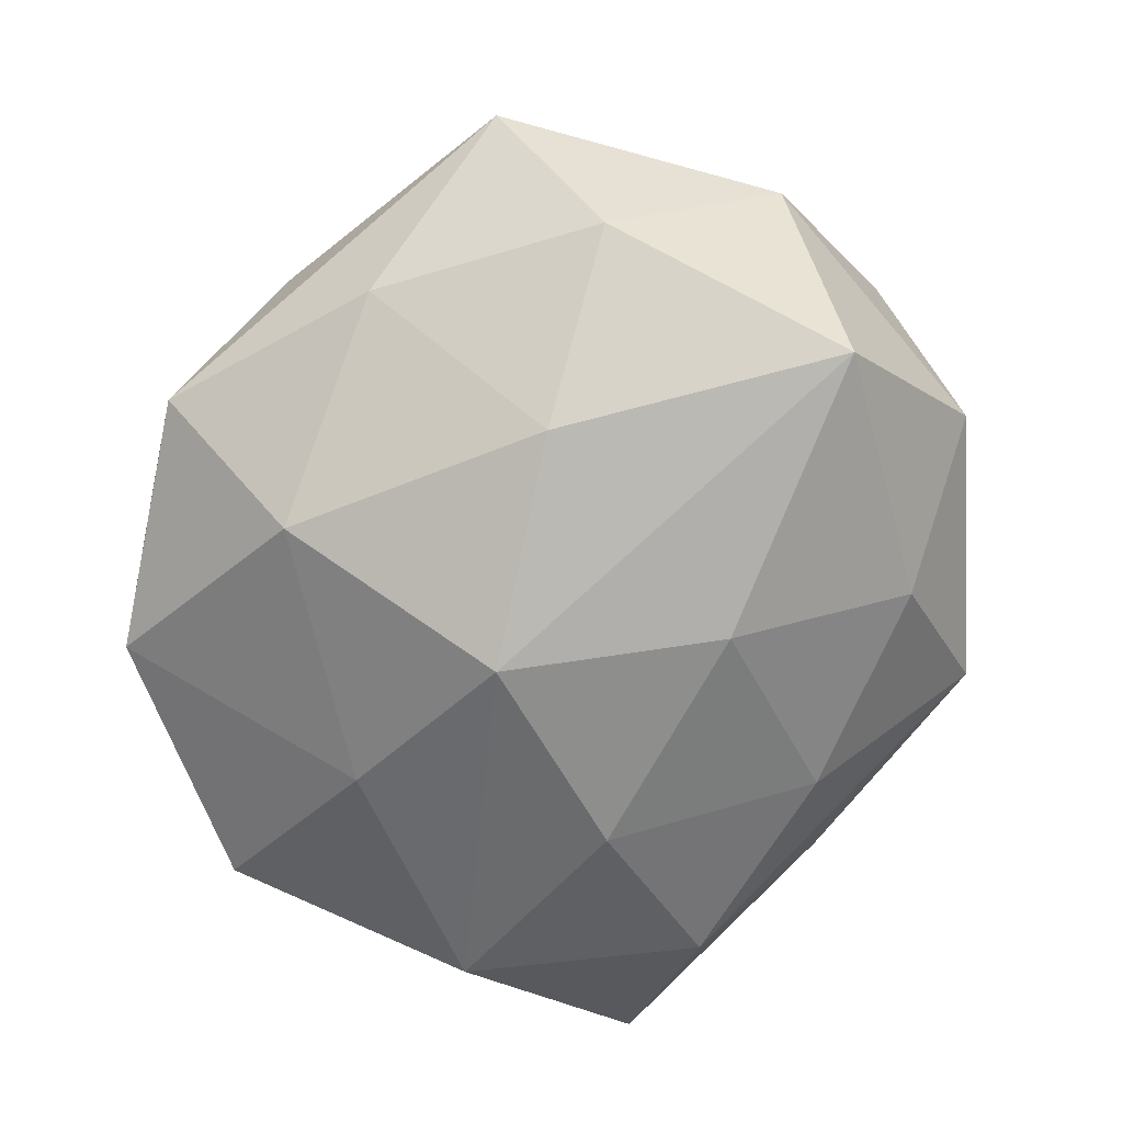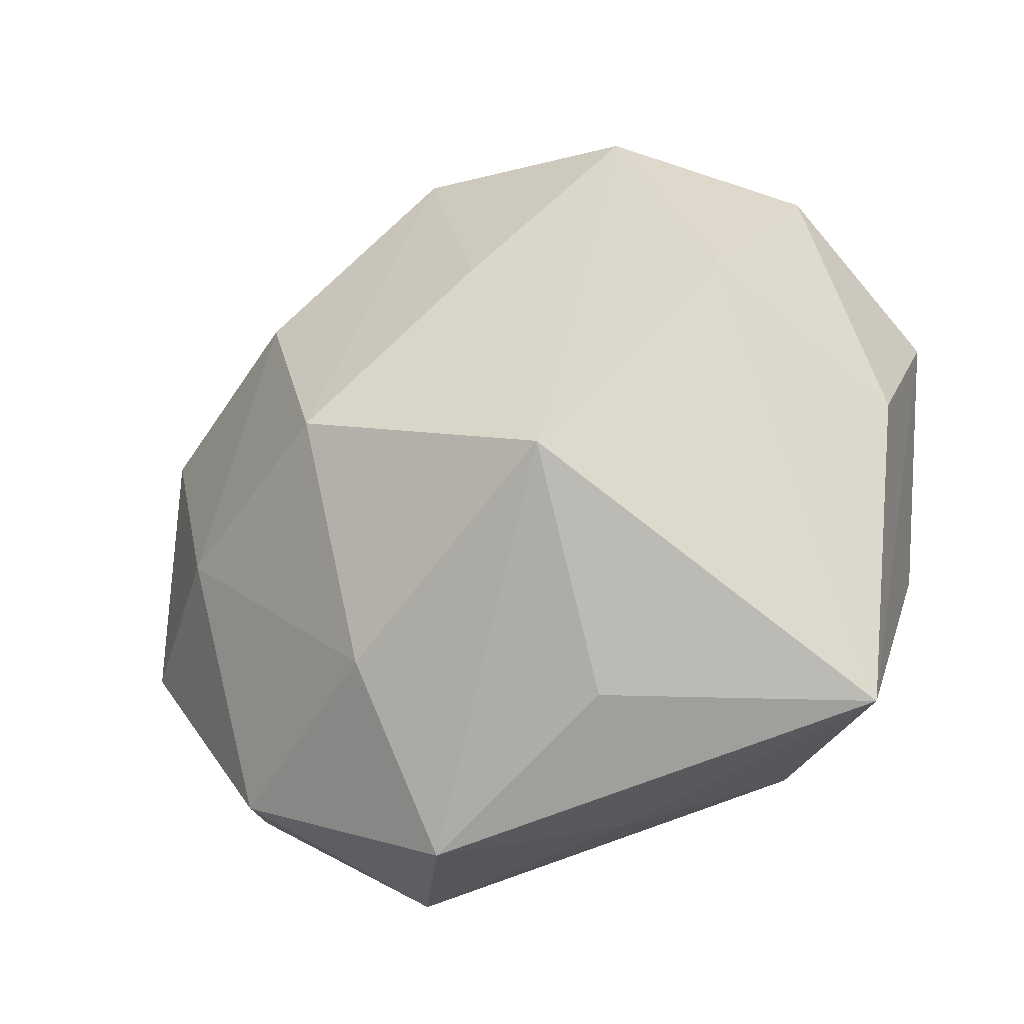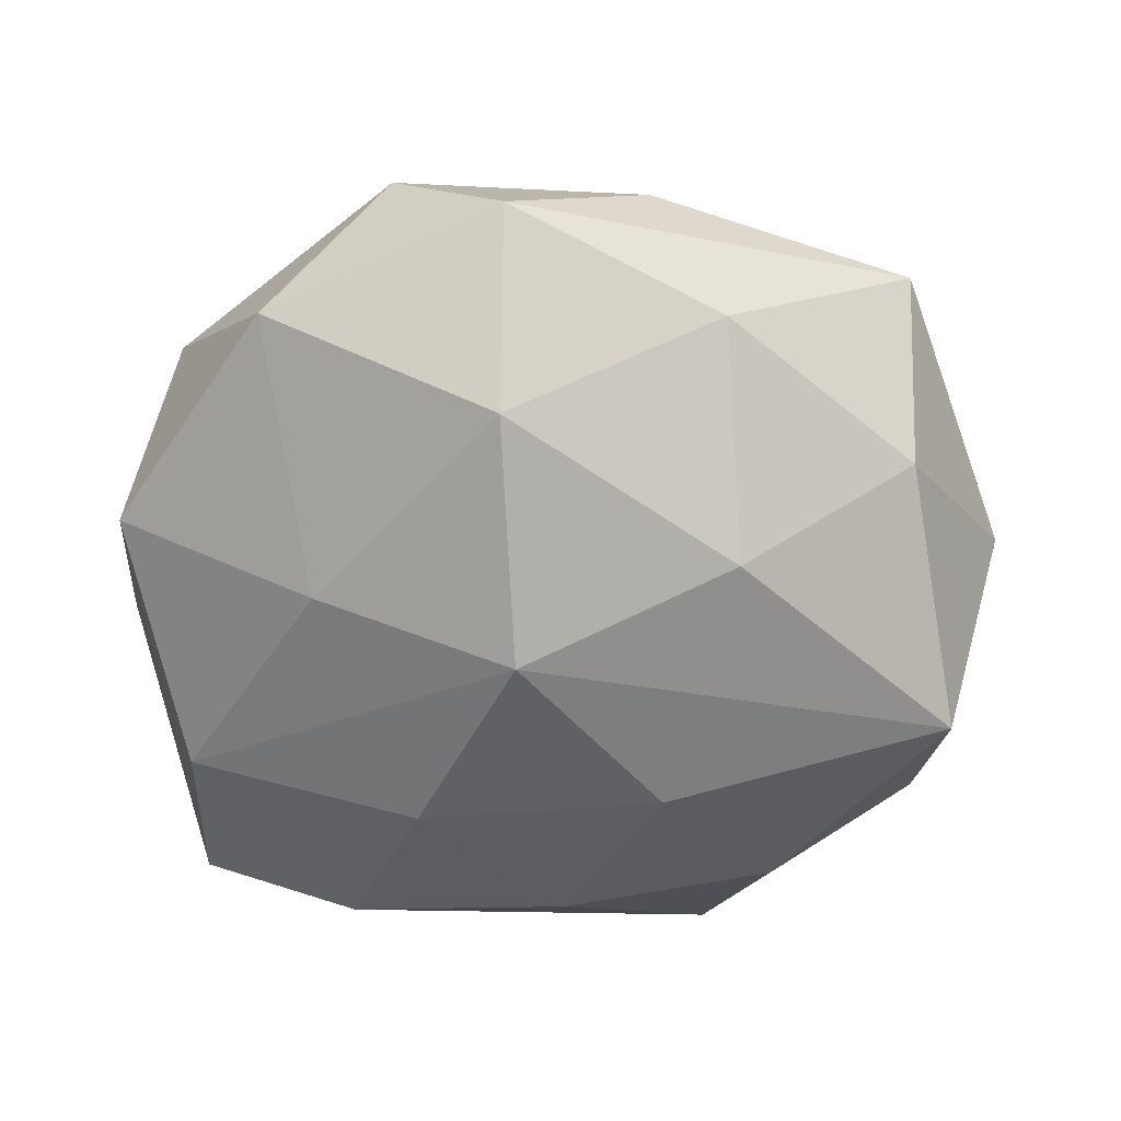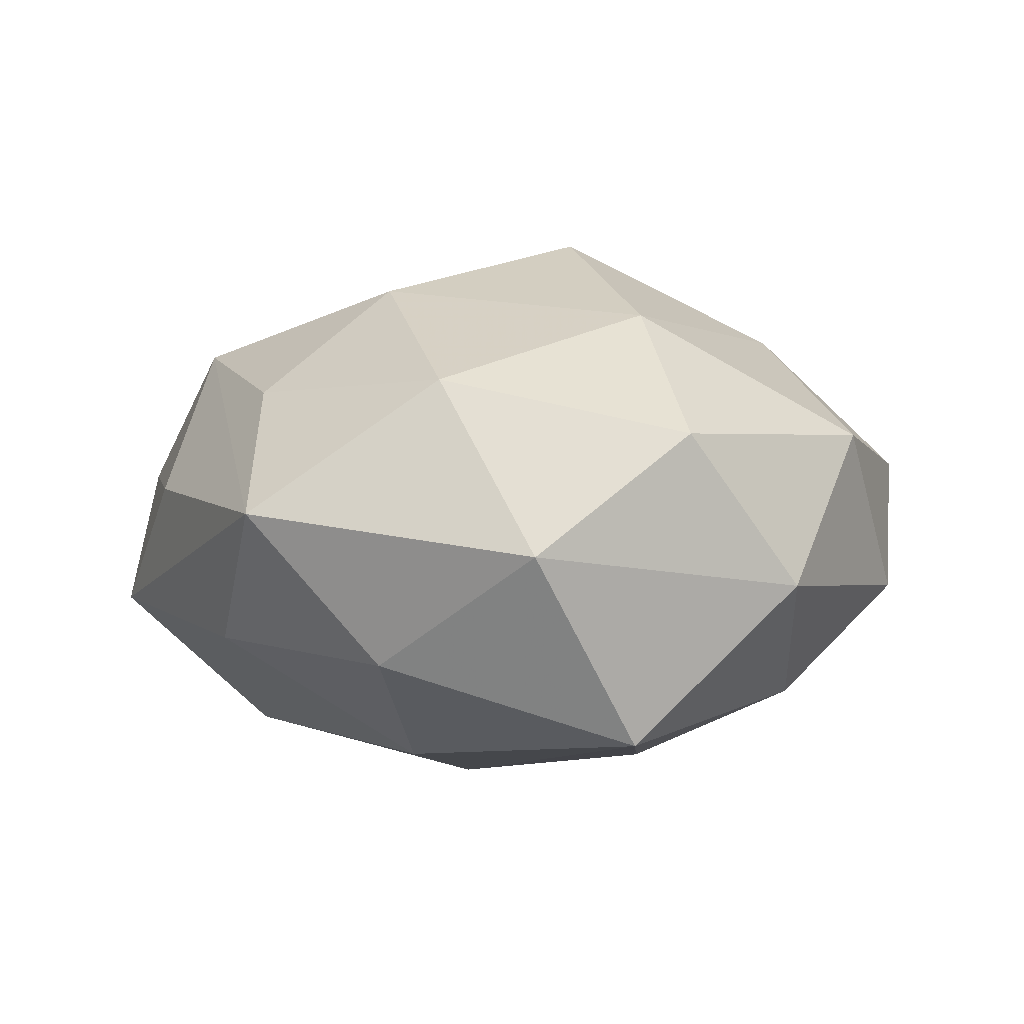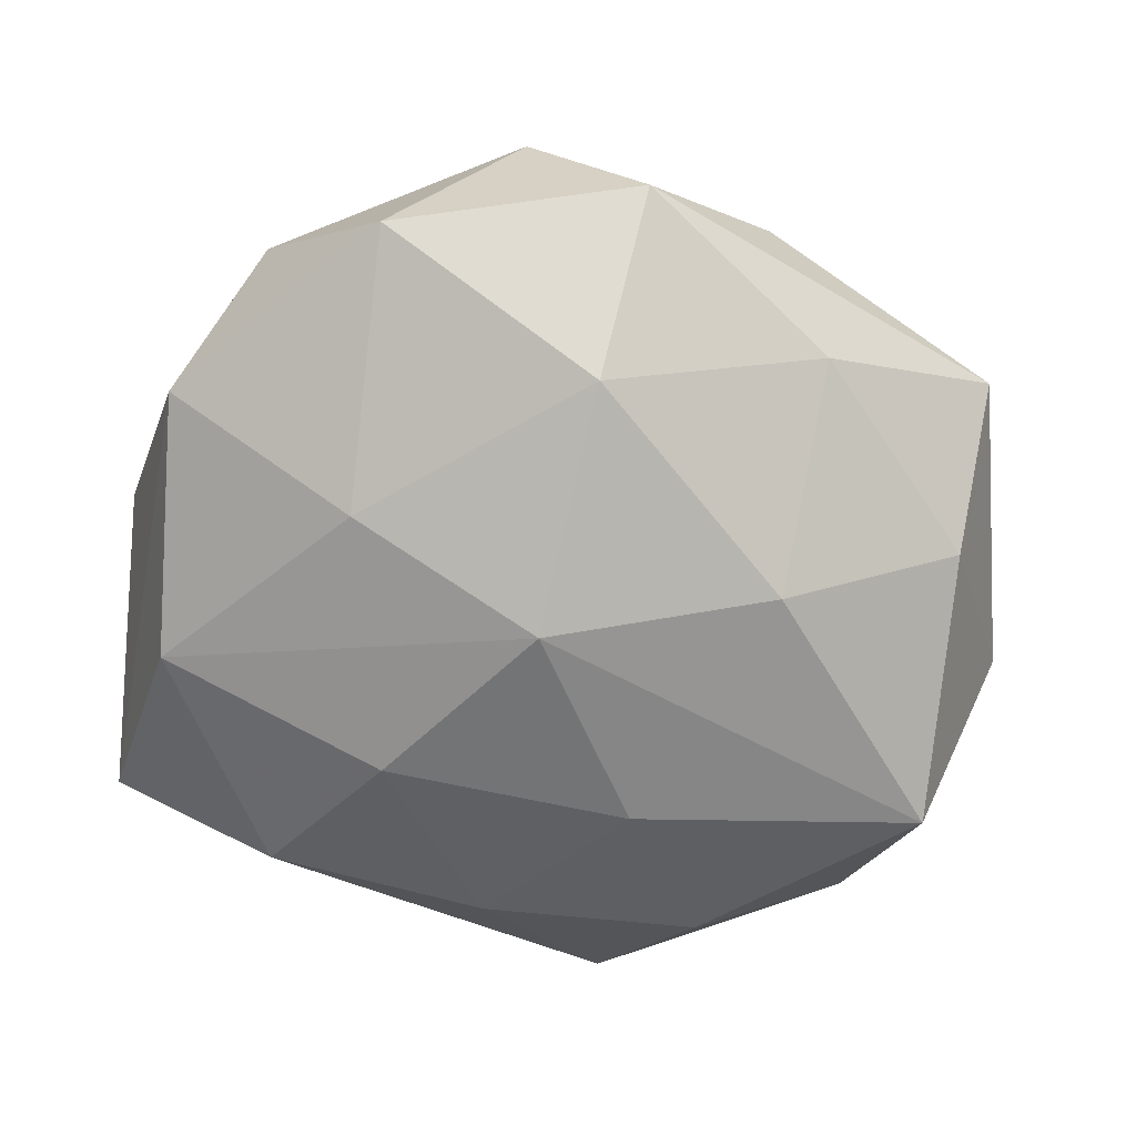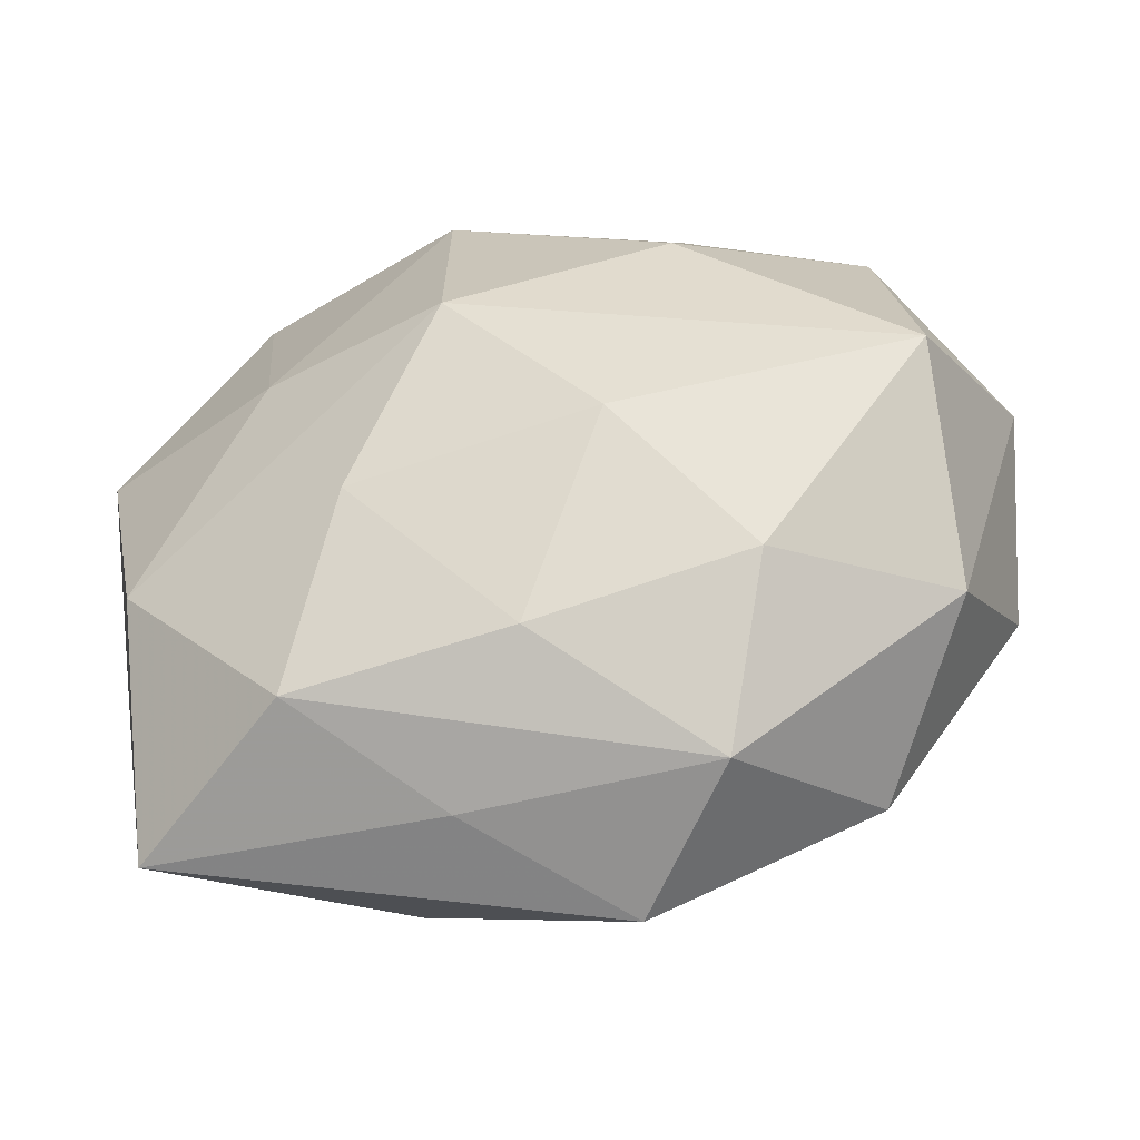
<metadata>
{"format":"obj","ext":"obj","renderer":"f3d","projection":"perspective","resolution":1024,"background":"white","views":[{"elev":-71.6,"azim":-124.9,"up":"+Z"},{"elev":-37.3,"azim":34.3,"up":"+Y"},{"elev":-61.8,"azim":179.4,"up":"+Z"},{"elev":1.1,"azim":-98.9,"up":"+Z"},{"elev":-67.3,"azim":162.3,"up":"+Z"},{"elev":-51.2,"azim":-165.1,"up":"+Y"}]}
</metadata>
<code>
v 0.03136 0.004655 0.01606
v -0.02431 -0.02833 0.00866
v 0.003167 0.004167 -0.02551
v -0.01539 0.0119 -0.02147
v -0.04012 0.004392 -0.001949
v -0.009579 -0.01079 -0.02266
v 0.02493 0.02952 -0.0105
v 0.01172 -0.01318 -0.02188
v -0.03101 0.02836 0.001611
v -0.03266 0.01162 0.01331
v 0.004496 0.03844 -0.007475
v 0.01815 -0.02813 -0.01474
v 0.01733 -0.01434 0.02377
v -0.005219 -0.0248 0.01818
v 0.009094 0.01069 0.02181
v 0.03317 -0.03134 -0.003158
v 0.03785 0.009886 -0.01032
v 0.01448 0.03559 0.004702
v -0.02328 -0.008279 0.0197
v 0.03352 0.02017 0.003587
v -0.03382 -0.02027 -0.004874
v -0.01346 0.01397 0.02239
v 0.01363 -0.03016 0.00906
v -0.03466 -0.005388 -0.01878
v -0.005095 -0.03807 0.006015
v -0.01772 0.02611 0.01256
v 0.0006623 0.03009 0.01661
v 0.007032 -0.034 -0.004739
v -0.03699 -0.009813 0.008596
v 0.03895 -0.004671 0.0005987
v -0.001229 -0.02679 -0.01586
v -0.01422 0.02961 -0.01033
v -0.00436 -0.005125 0.02775
v -0.008034 0.03511 0.003577
v -0.01473 -0.03486 -0.005877
v 0.03232 -0.01209 -0.0148
v -0.03068 0.01674 -0.01177
v 0.02122 0.02494 0.01568
v -0.01998 -0.02303 -0.01555
v 0.02046 0.007189 -0.01914
v 0.004608 0.02485 -0.01981
f 28 25 35
f 16 25 28
f 35 12 28
f 28 12 16
f 23 16 13
f 13 25 23
f 23 25 16
f 13 16 1
f 31 12 35
f 26 9 10
f 27 9 26
f 14 25 13
f 10 19 22
f 22 26 10
f 27 26 22
f 29 19 10
f 34 27 18
f 34 9 27
f 16 12 36
f 36 17 16
f 20 1 30
f 30 17 20
f 30 1 16
f 16 17 30
f 18 20 7
f 20 17 7
f 6 24 3
f 27 15 38
f 18 27 38
f 13 1 38
f 38 15 13
f 38 20 18
f 38 1 20
f 33 22 19
f 33 14 13
f 19 14 33
f 13 15 33
f 33 15 27
f 27 22 33
f 2 14 19
f 19 29 2
f 25 14 2
f 2 29 21
f 35 25 2
f 2 21 35
f 9 37 5
f 5 37 24
f 10 9 5
f 5 29 10
f 5 24 21
f 21 29 5
f 3 36 8
f 8 36 12
f 8 6 3
f 12 31 8
f 31 6 8
f 40 36 3
f 17 36 40
f 3 41 40
f 41 7 40
f 40 7 17
f 11 7 41
f 9 34 11
f 11 34 18
f 18 7 11
f 39 6 31
f 24 6 39
f 39 31 35
f 35 21 39
f 21 24 39
f 24 37 4
f 4 41 3
f 3 24 4
f 32 11 41
f 41 4 32
f 32 4 37
f 32 37 9
f 9 11 32

</code>
